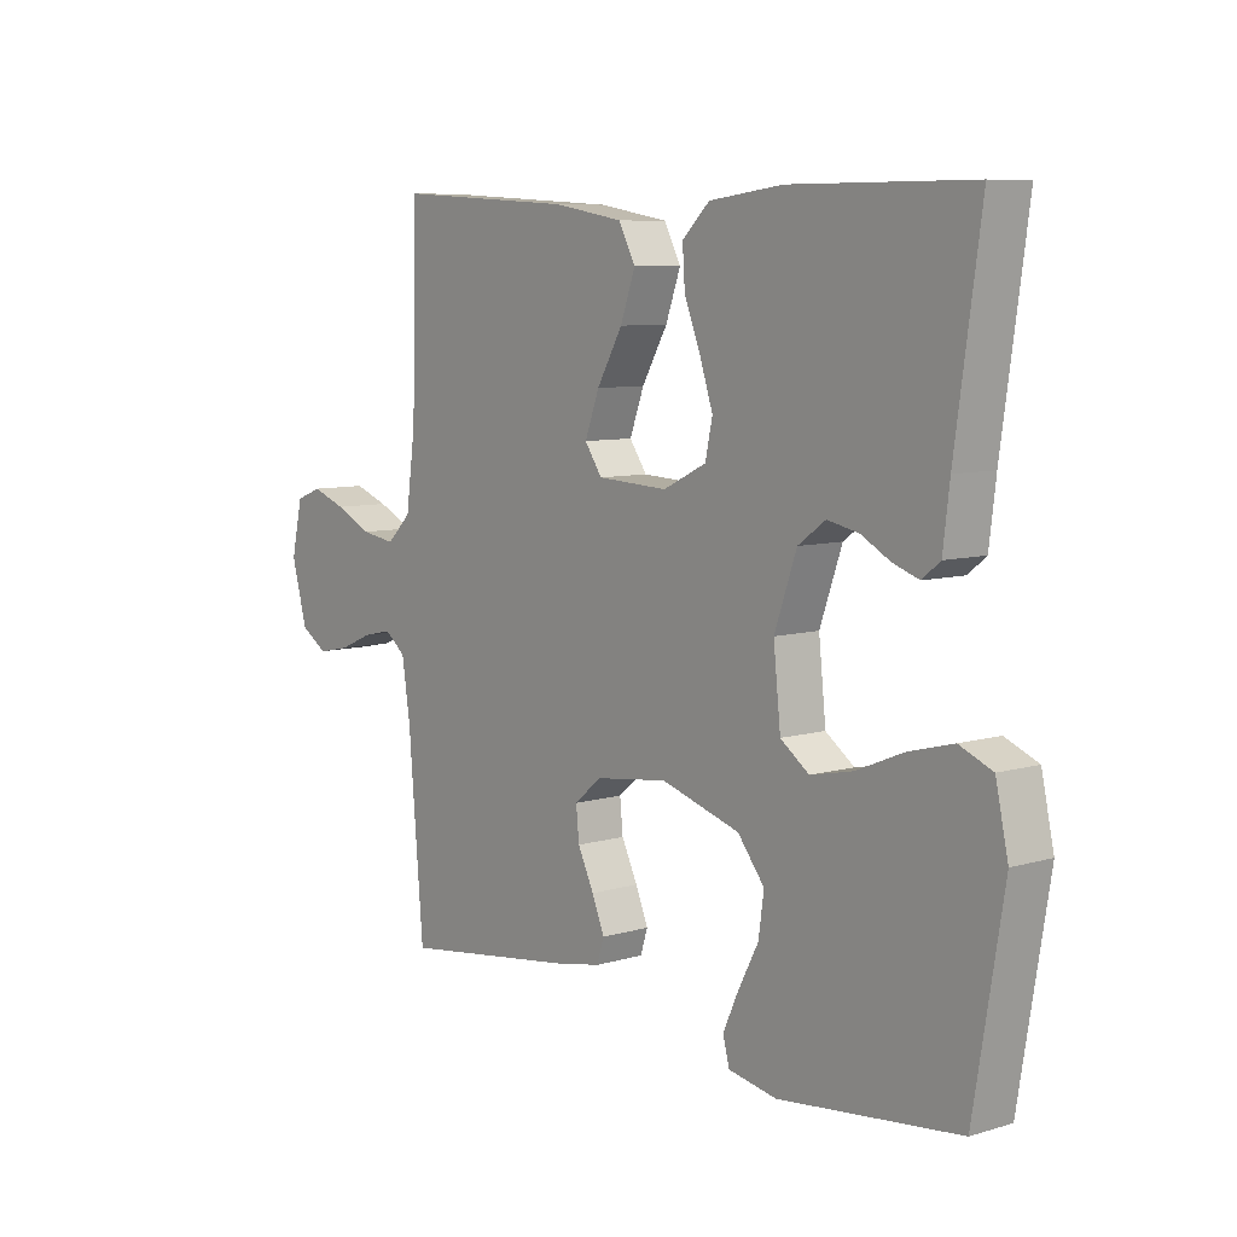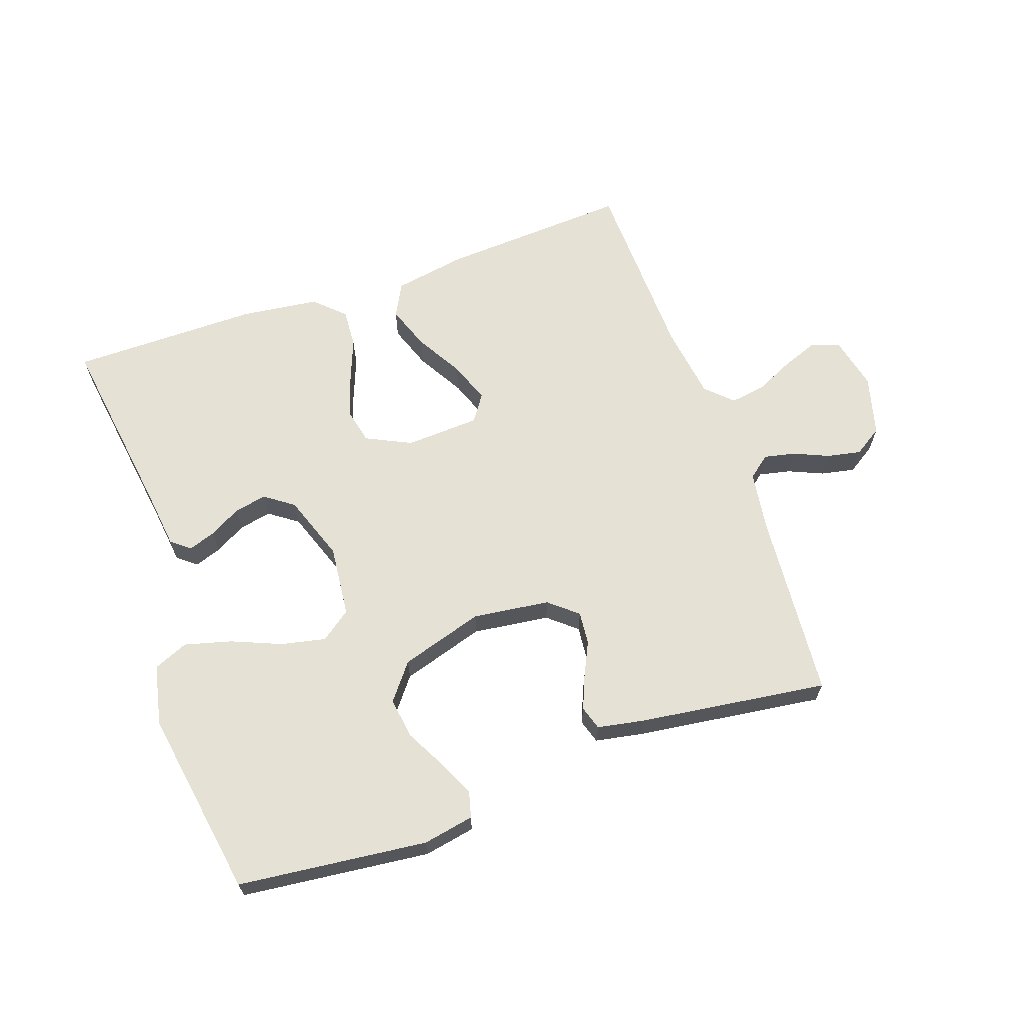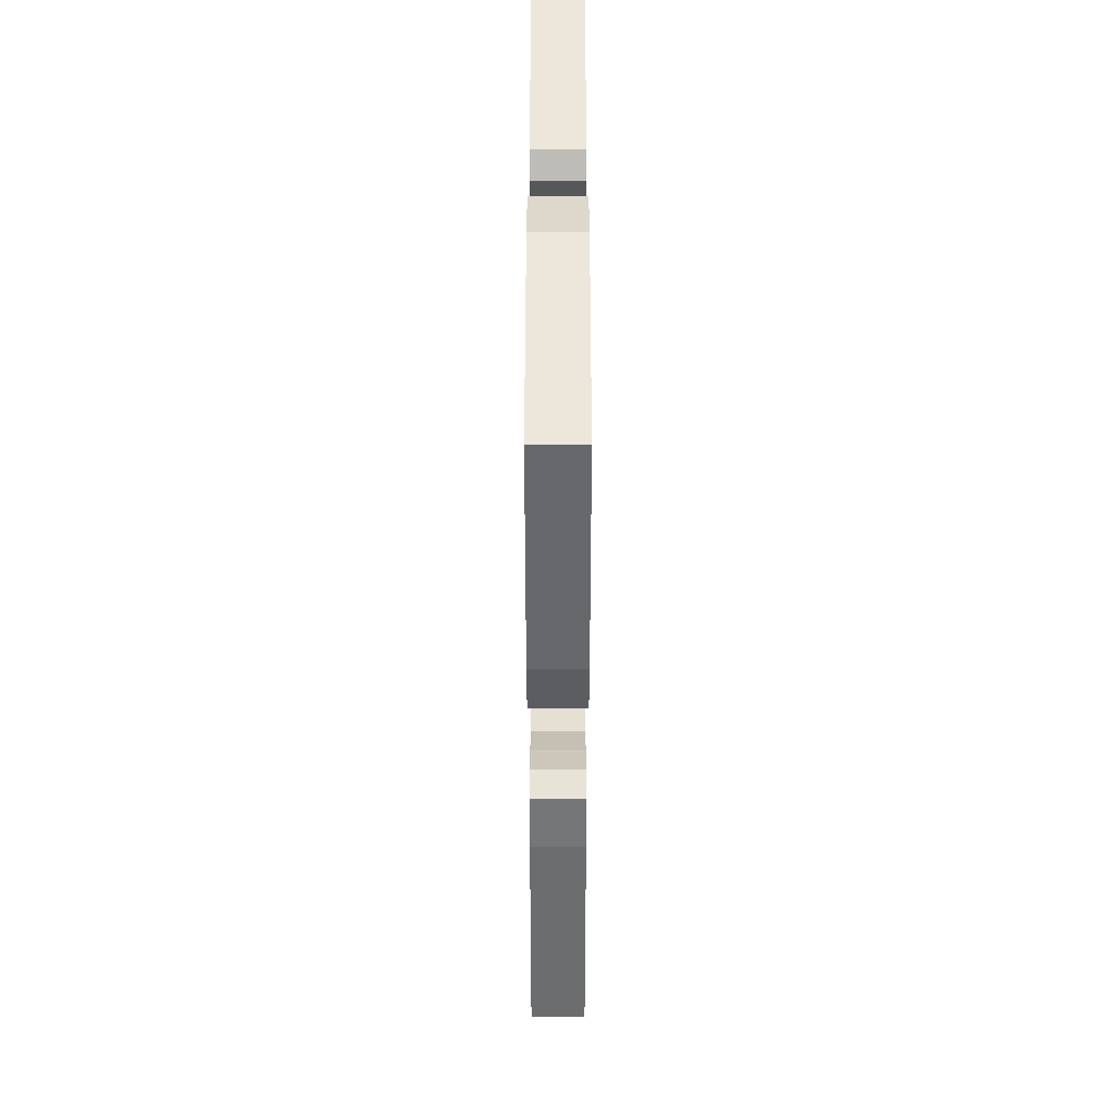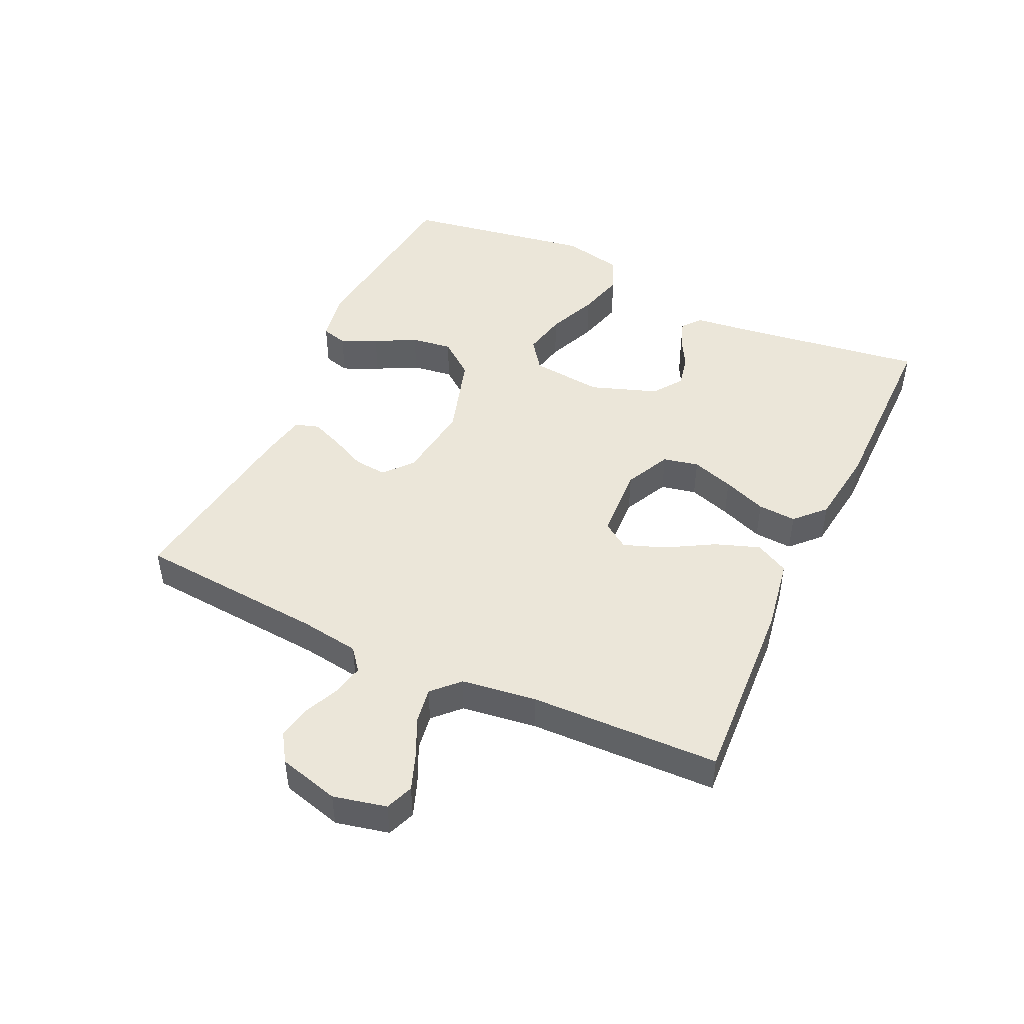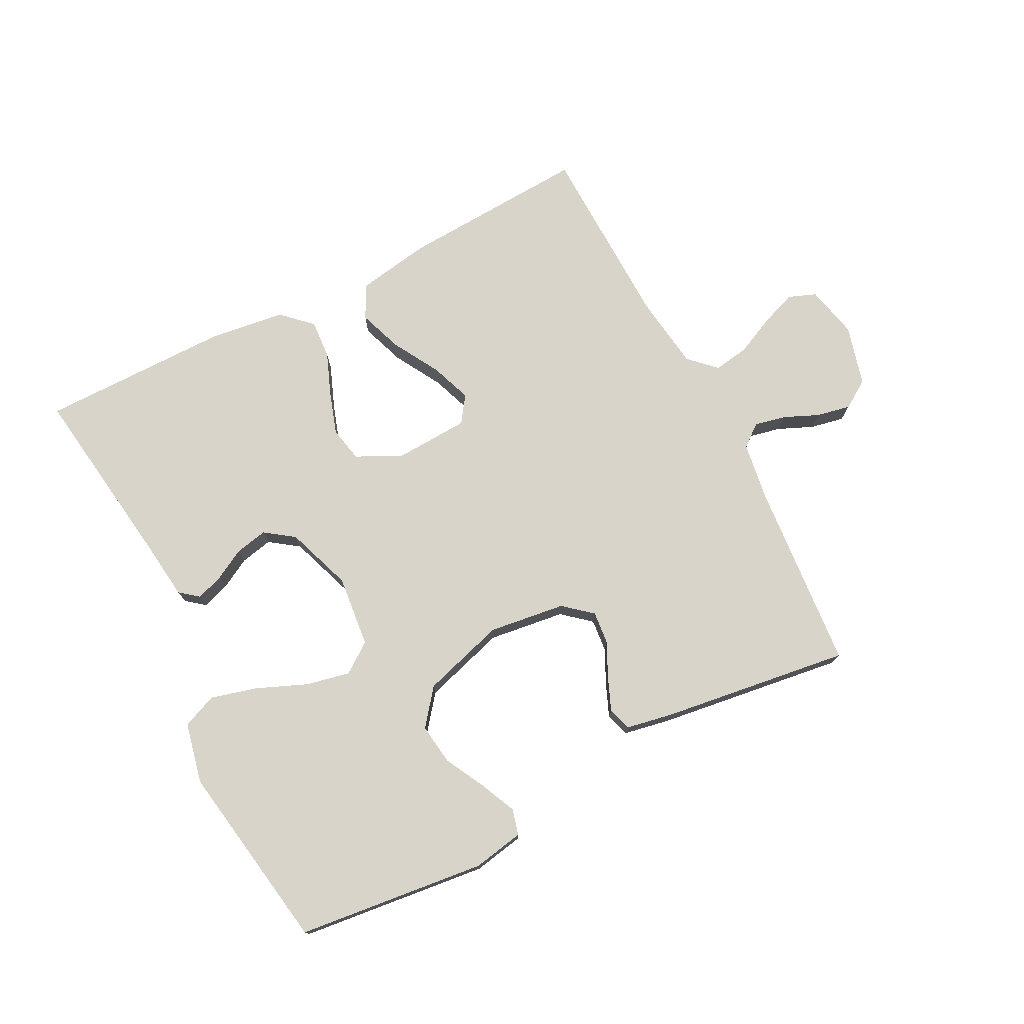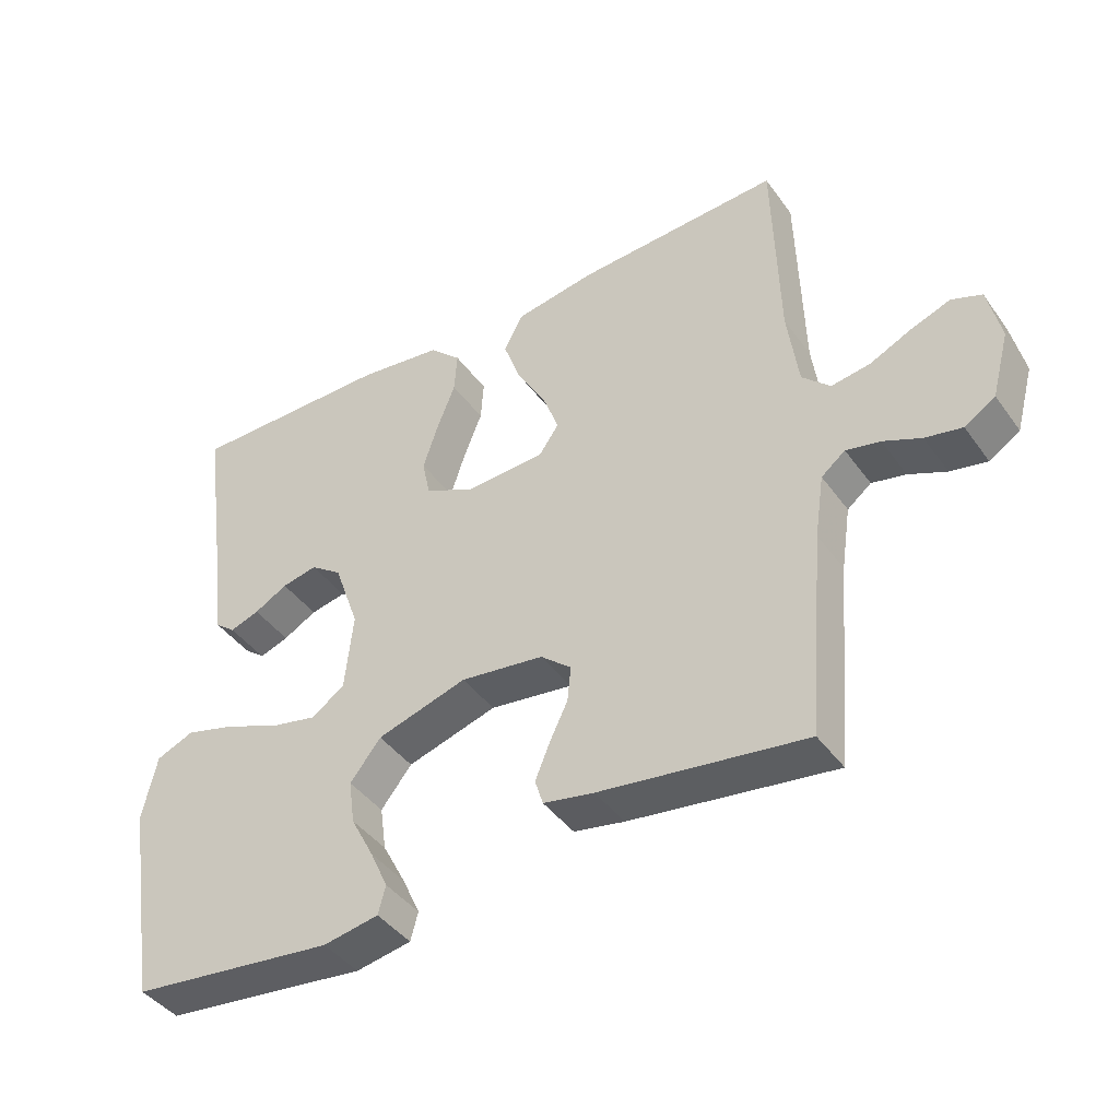
<metadata>
{"format":"obj","ext":"obj","renderer":"f3d","projection":"perspective","resolution":1024,"background":"white","views":[{"elev":7.9,"azim":50.7,"up":"+Z"},{"elev":65.1,"azim":160.6,"up":"+Y"},{"elev":-46.1,"azim":90.0,"up":"+Z"},{"elev":46.7,"azim":-65.0,"up":"+Y"},{"elev":75.4,"azim":152.8,"up":"+Y"},{"elev":-42.2,"azim":-147.2,"up":"+Z"}]}
</metadata>
<code>
v -0.5 0.07 -0.5
v -0.525 0.07 -0.2
v -0.539 0.07 -0.107
v -0.574 0.07 -0.079
v -0.624 0.07 -0.09
v -0.679 0.07 -0.114
v -0.733 0.07 -0.125
v -0.778 0.07 -0.096
v -0.804 0.07 0
v -0.785 0.07 0.084
v -0.741 0.07 0.101
v -0.684 0.07 0.08
v -0.622 0.07 0.051
v -0.565 0.07 0.042
v -0.524 0.07 0.082
v -0.508 0.07 0.2
v -0.5 0.07 0.5
v -0.2 0.07 0.483
v -0.083 0.07 0.463
v -0.055 0.07 0.41
v -0.08 0.07 0.34
v -0.123 0.07 0.265
v -0.147 0.07 0.2
v -0.118 0.07 0.158
v 0 0.07 0.152
v 0.072 0.07 0.187
v 0.084 0.07 0.243
v 0.062 0.07 0.31
v 0.035 0.07 0.379
v 0.031 0.07 0.44
v 0.077 0.07 0.484
v 0.2 0.07 0.5
v 0.5 0.07 0.5
v 0.458 0.07 0.2
v 0.447 0.07 0.109
v 0.417 0.07 0.085
v 0.374 0.07 0.1
v 0.325 0.07 0.127
v 0.273 0.07 0.138
v 0.227 0.07 0.105
v 0.19 0.07 0
v 0.202 0.07 -0.114
v 0.25 0.07 -0.149
v 0.32 0.07 -0.134
v 0.399 0.07 -0.101
v 0.473 0.07 -0.081
v 0.528 0.07 -0.104
v 0.549 0.07 -0.2
v 0.5 0.07 -0.5
v 0.2 0.07 -0.534
v 0.119 0.07 -0.519
v 0.108 0.07 -0.478
v 0.134 0.07 -0.421
v 0.168 0.07 -0.356
v 0.177 0.07 -0.291
v 0.132 0.07 -0.234
v 0 0.07 -0.194
v -0.122 0.07 -0.21
v -0.167 0.07 -0.248
v -0.162 0.07 -0.3
v -0.135 0.07 -0.356
v -0.114 0.07 -0.407
v -0.126 0.07 -0.445
v -0.2 0.07 -0.459
v -0.5 0 -0.5
v -0.525 0 -0.2
v -0.539 0 -0.107
v -0.574 0 -0.079
v -0.624 0 -0.09
v -0.679 0 -0.114
v -0.733 0 -0.125
v -0.778 0 -0.096
v -0.804 0 0
v -0.785 0 0.084
v -0.741 0 0.101
v -0.684 0 0.08
v -0.622 0 0.051
v -0.565 0 0.042
v -0.524 0 0.082
v -0.508 0 0.2
v -0.5 0 0.5
v -0.2 0 0.483
v -0.083 0 0.463
v -0.055 0 0.41
v -0.08 0 0.34
v -0.123 0 0.265
v -0.147 0 0.2
v -0.118 0 0.158
v 0 0 0.152
v 0.072 0 0.187
v 0.084 0 0.243
v 0.062 0 0.31
v 0.035 0 0.379
v 0.031 0 0.44
v 0.077 0 0.484
v 0.2 0 0.5
v 0.5 0 0.5
v 0.458 0 0.2
v 0.447 0 0.109
v 0.417 0 0.085
v 0.374 0 0.1
v 0.325 0 0.127
v 0.273 0 0.138
v 0.227 0 0.105
v 0.19 0 0
v 0.202 0 -0.114
v 0.25 0 -0.149
v 0.32 0 -0.134
v 0.399 0 -0.101
v 0.473 0 -0.081
v 0.528 0 -0.104
v 0.549 0 -0.2
v 0.5 0 -0.5
v 0.2 0 -0.534
v 0.119 0 -0.519
v 0.108 0 -0.478
v 0.134 0 -0.421
v 0.168 0 -0.356
v 0.177 0 -0.291
v 0.132 0 -0.234
v 0 0 -0.194
v -0.122 0 -0.21
v -0.167 0 -0.248
v -0.162 0 -0.3
v -0.135 0 -0.356
v -0.114 0 -0.407
v -0.126 0 -0.445
v -0.2 0 -0.459
f 63 64 1 2
f 60 61 62 63
f 60 63 2 3
f 59 60 3 4
f 58 59 4
f 57 58 4
f 51 52 53 54
f 49 50 51 54
f 49 54 55
f 48 49 55 56
f 44 45 46 47
f 43 44 47 48
f 35 36 37 38
f 34 35 38 39
f 33 34 39
f 32 33 39 40
f 28 29 30 31
f 27 28 31 32
f 26 27 32 40
f 19 20 21 22
f 19 22 23
f 16 17 18 19
f 15 16 19 23
f 14 15 23 24
f 10 11 12 13
f 8 9 10 13
f 8 13 14
f 5 6 7 8
f 4 5 8 14
f 57 4 14 24
f 43 48 56 57
f 42 43 57
f 41 42 57 24
f 25 26 40 41
f 24 25 41
f 66 65 128 127
f 127 126 125 124
f 67 66 127 124
f 68 67 124 123
f 68 123 122
f 68 122 121
f 118 117 116 115
f 118 115 114 113
f 119 118 113
f 120 119 113 112
f 111 110 109 108
f 112 111 108 107
f 102 101 100 99
f 103 102 99 98
f 103 98 97
f 104 103 97 96
f 95 94 93 92
f 96 95 92 91
f 104 96 91 90
f 86 85 84 83
f 87 86 83
f 83 82 81 80
f 87 83 80 79
f 88 87 79 78
f 77 76 75 74
f 77 74 73 72
f 78 77 72
f 72 71 70 69
f 78 72 69 68
f 88 78 68 121
f 121 120 112 107
f 121 107 106
f 88 121 106 105
f 105 104 90 89
f 105 89 88
f 1 65 66 2
f 2 66 67 3
f 3 67 68 4
f 4 68 69 5
f 5 69 70 6
f 6 70 71 7
f 7 71 72 8
f 8 72 73 9
f 9 73 74 10
f 10 74 75 11
f 11 75 76 12
f 12 76 77 13
f 13 77 78 14
f 14 78 79 15
f 15 79 80 16
f 16 80 81 17
f 17 81 82 18
f 18 82 83 19
f 19 83 84 20
f 20 84 85 21
f 21 85 86 22
f 22 86 87 23
f 23 87 88 24
f 24 88 89 25
f 25 89 90 26
f 26 90 91 27
f 27 91 92 28
f 28 92 93 29
f 29 93 94 30
f 30 94 95 31
f 31 95 96 32
f 32 96 97 33
f 33 97 98 34
f 34 98 99 35
f 35 99 100 36
f 36 100 101 37
f 37 101 102 38
f 38 102 103 39
f 39 103 104 40
f 40 104 105 41
f 41 105 106 42
f 42 106 107 43
f 43 107 108 44
f 44 108 109 45
f 45 109 110 46
f 46 110 111 47
f 47 111 112 48
f 48 112 113 49
f 49 113 114 50
f 50 114 115 51
f 51 115 116 52
f 52 116 117 53
f 53 117 118 54
f 54 118 119 55
f 55 119 120 56
f 56 120 121 57
f 57 121 122 58
f 58 122 123 59
f 59 123 124 60
f 60 124 125 61
f 61 125 126 62
f 62 126 127 63
f 63 127 128 64
f 64 128 65 1

</code>
